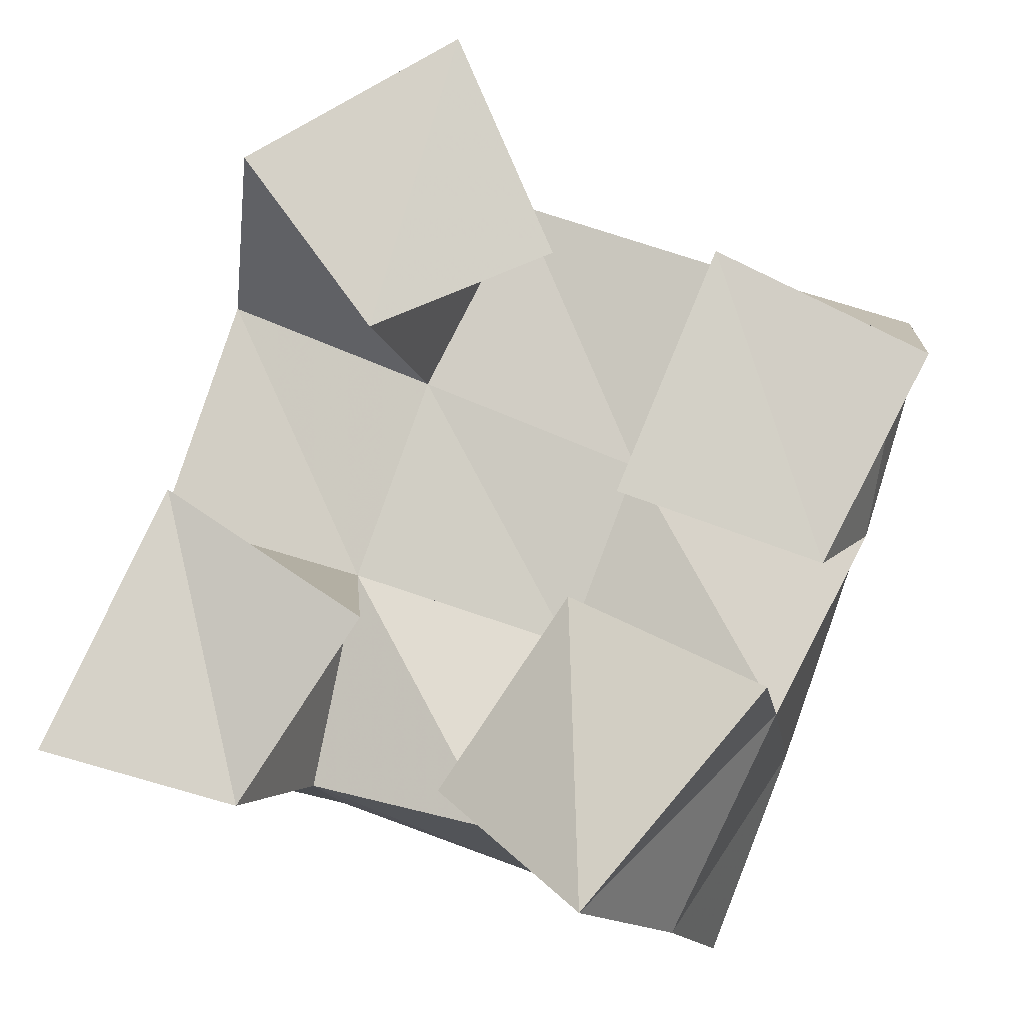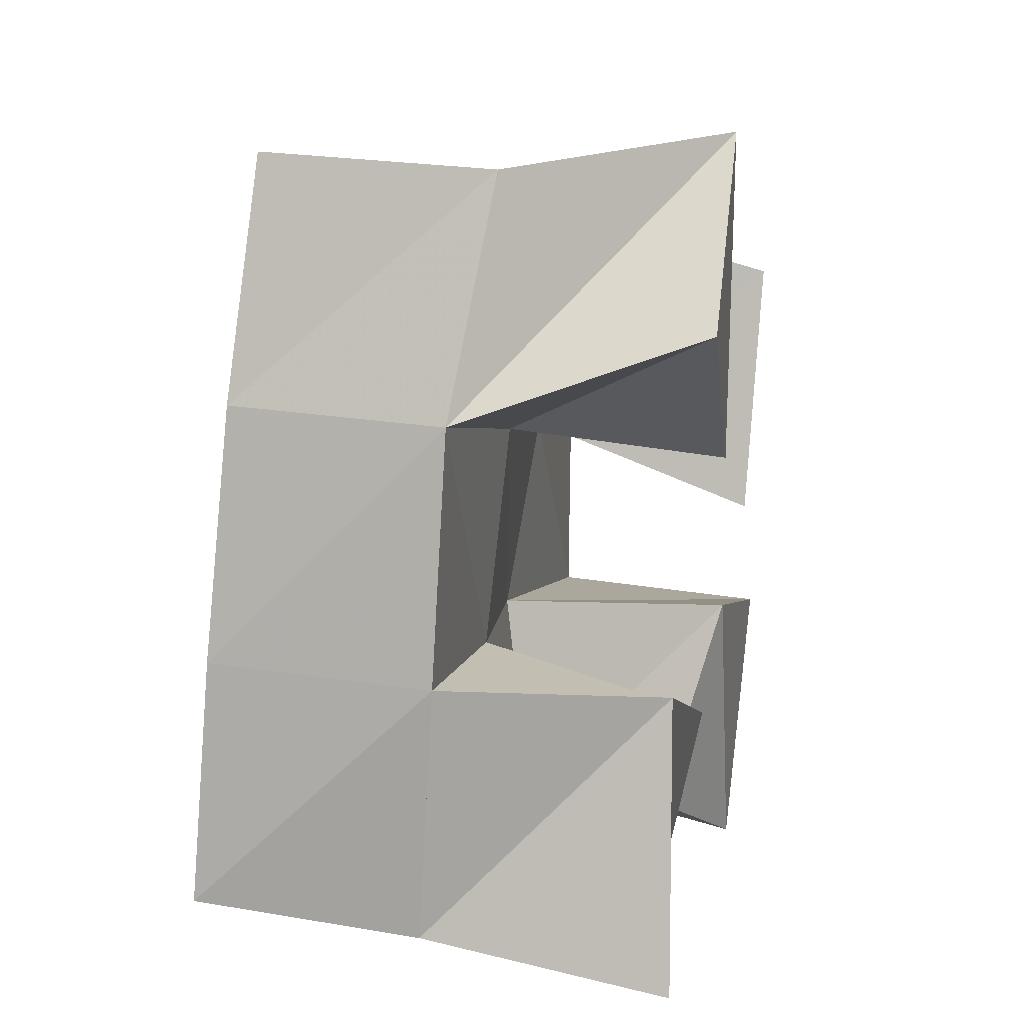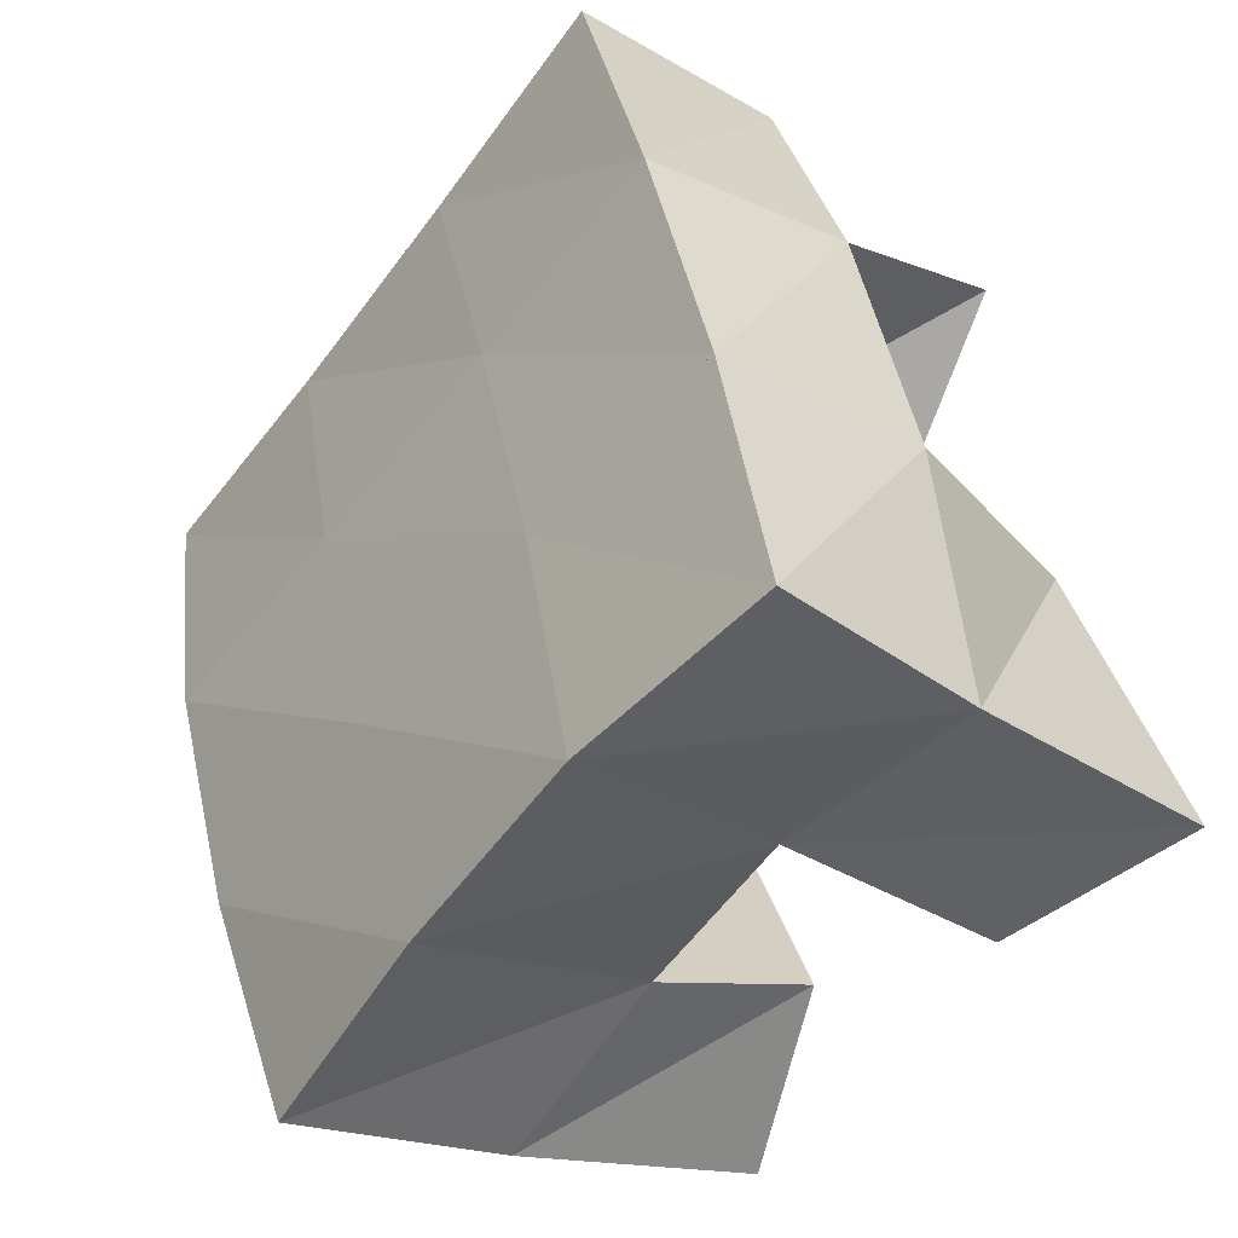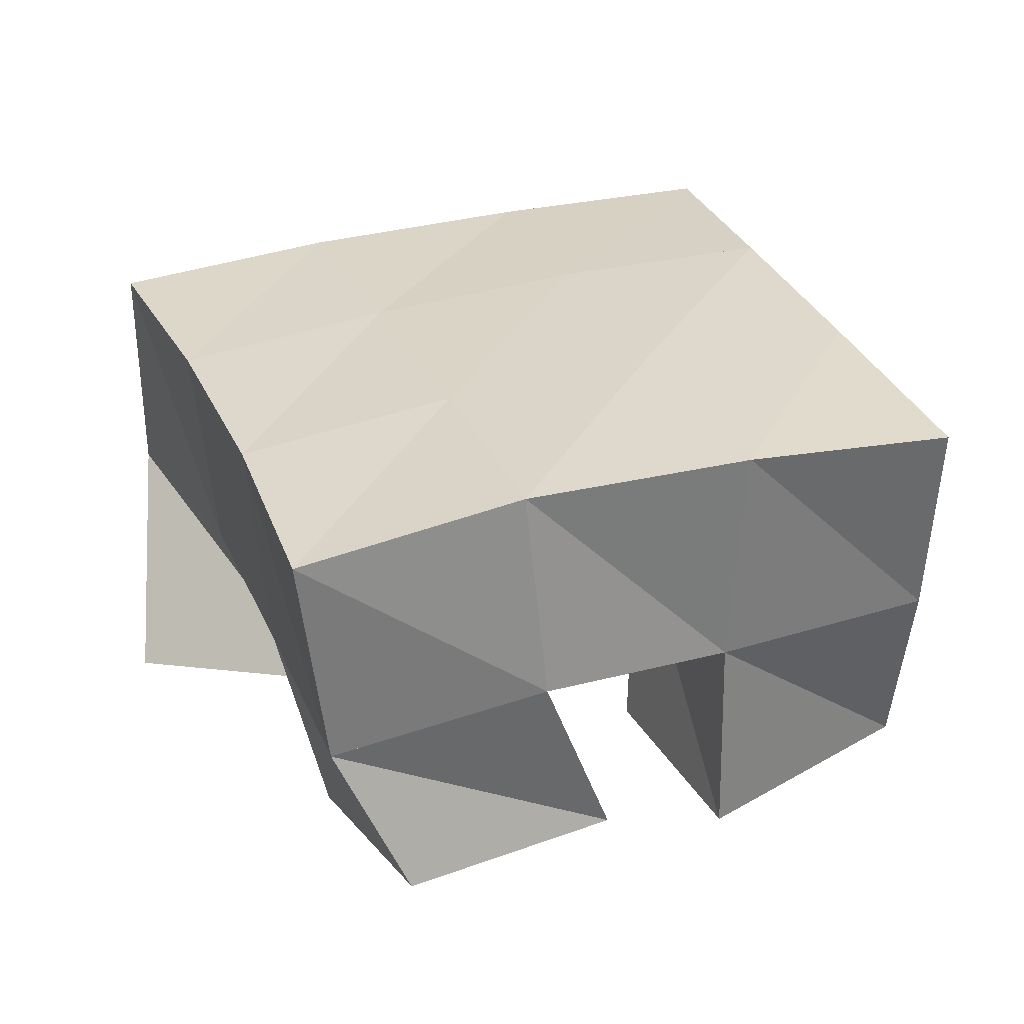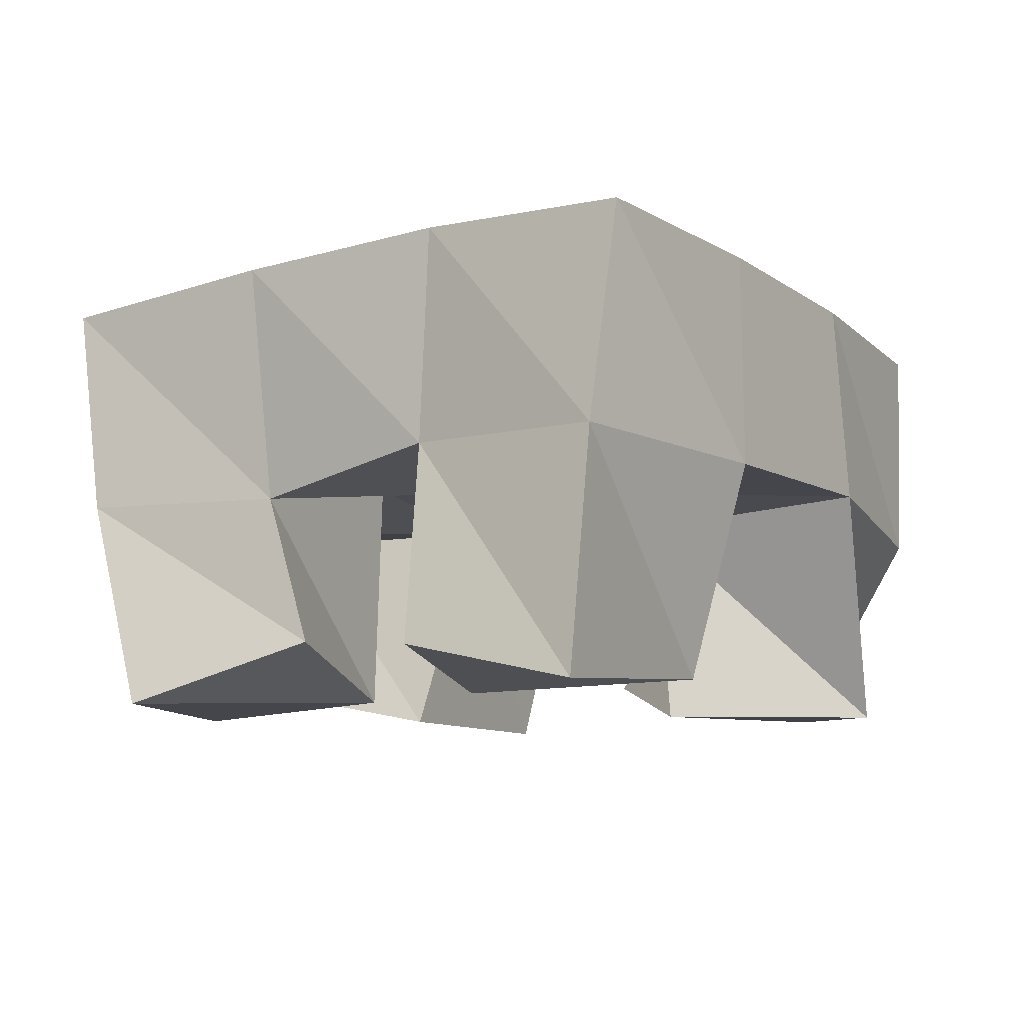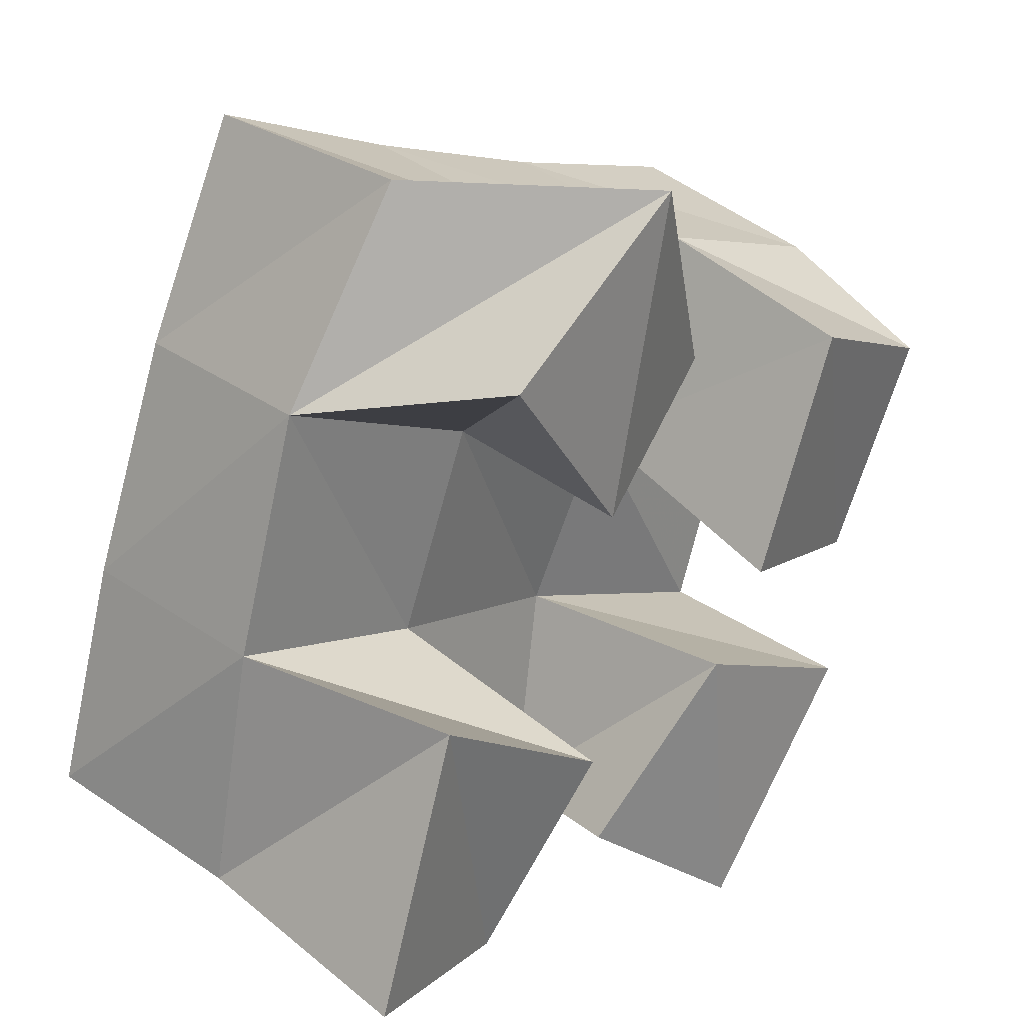
<metadata>
{"format":"obj","ext":"obj","renderer":"f3d","projection":"perspective","resolution":1024,"background":"white","views":[{"elev":-12.5,"azim":6.8,"up":"+Z"},{"elev":26.9,"azim":-79.0,"up":"+Z"},{"elev":-27.2,"azim":-130.0,"up":"+Z"},{"elev":29.0,"azim":90.0,"up":"+Y"},{"elev":-9.2,"azim":-128.4,"up":"+Y"},{"elev":30.8,"azim":-47.2,"up":"+Z"}]}
</metadata>
<code>
v 2.464 0.1 -0.138
v 2.465 0.1531 -0.1314
v 2.505 0.1093 -0.1494
v 2.512 0.1546 -0.1404
v 2.489 0.1044 -0.08122
v 2.476 0.1519 -0.07703
v 2.532 0.1025 -0.1105
v 2.523 0.1503 -0.09209
v 2.587 0.1 -0.08524
v 2.588 0.1505 -0.06794
v 2.63 0.1087 -0.09999
v 2.64 0.1514 -0.0855
v 2.609 0.1 -0.03316
v 2.607 0.1445 -0.02183
v 2.653 0.1079 -0.0552
v 2.651 0.1418 -0.03823
v 2.505 0.1 -0.007383
v 2.492 0.152 -0.02575
v 2.534 0.1 -0.04726
v 2.539 0.1482 -0.04711
v 2.553 0.1025 0.01932
v 2.518 0.1464 0.01991
v 2.573 0.1105 -0.02861
v 2.562 0.1464 -0.004527
v 2.548 0.1134 -0.1463
v 2.555 0.1467 -0.1515
v 2.579 0.1 -0.1729
v 2.595 0.1473 -0.1747
v 2.576 0.1032 -0.1069
v 2.571 0.1552 -0.1085
v 2.618 0.1 -0.1274
v 2.619 0.148 -0.1265
v 2.462 0.201 -0.1262
v 2.51 0.203 -0.1396
v 2.477 0.1998 -0.07656
v 2.524 0.2014 -0.09146
v 2.496 0.1985 -0.02646
v 2.542 0.1986 -0.04496
v 2.517 0.1958 0.02078
v 2.562 0.1951 0.000449
v 2.556 0.2002 -0.1568
v 2.573 0.2015 -0.1097
v 2.591 0.1989 -0.06341
v 2.608 0.1935 -0.01739
v 2.602 0.1948 -0.1761
v 2.62 0.1987 -0.1298
v 2.638 0.1987 -0.08054
v 2.655 0.1916 -0.03256
f 1 2 4
f 3 1 4
f 2 6 8
f 4 2 8
f 6 5 7
f 8 6 7
f 5 1 3
f 7 5 3
f 8 7 3
f 4 8 3
f 2 1 5
f 6 2 5
f 9 10 12
f 11 9 12
f 10 14 16
f 12 10 16
f 14 13 15
f 16 14 15
f 13 9 11
f 15 13 11
f 16 15 11
f 12 16 11
f 10 9 13
f 14 10 13
f 17 18 20
f 19 17 20
f 18 22 24
f 20 18 24
f 22 21 23
f 24 22 23
f 21 17 19
f 23 21 19
f 24 23 19
f 20 24 19
f 18 17 21
f 22 18 21
f 25 26 28
f 27 25 28
f 26 30 32
f 28 26 32
f 30 29 31
f 32 30 31
f 29 25 27
f 31 29 27
f 32 31 27
f 28 32 27
f 26 25 29
f 30 26 29
f 2 33 34
f 4 2 34
f 33 35 36
f 34 33 36
f 35 6 8
f 36 35 8
f 6 2 4
f 8 6 4
f 36 8 4
f 34 36 4
f 33 2 6
f 35 33 6
f 6 35 36
f 8 6 36
f 35 37 38
f 36 35 38
f 37 18 20
f 38 37 20
f 18 6 8
f 20 18 8
f 38 20 8
f 36 38 8
f 35 6 18
f 37 35 18
f 18 37 38
f 20 18 38
f 37 39 40
f 38 37 40
f 39 22 24
f 40 39 24
f 22 18 20
f 24 22 20
f 40 24 20
f 38 40 20
f 37 18 22
f 39 37 22
f 4 34 41
f 26 4 41
f 34 36 42
f 41 34 42
f 36 8 30
f 42 36 30
f 8 4 26
f 30 8 26
f 42 30 26
f 41 42 26
f 34 4 8
f 36 34 8
f 8 36 42
f 30 8 42
f 36 38 43
f 42 36 43
f 38 20 10
f 43 38 10
f 20 8 30
f 10 20 30
f 43 10 30
f 42 43 30
f 36 8 20
f 38 36 20
f 20 38 43
f 10 20 43
f 38 40 44
f 43 38 44
f 40 24 14
f 44 40 14
f 24 20 10
f 14 24 10
f 44 14 10
f 43 44 10
f 38 20 24
f 40 38 24
f 26 41 45
f 28 26 45
f 41 42 46
f 45 41 46
f 42 30 32
f 46 42 32
f 30 26 28
f 32 30 28
f 46 32 28
f 45 46 28
f 41 26 30
f 42 41 30
f 30 42 46
f 32 30 46
f 42 43 47
f 46 42 47
f 43 10 12
f 47 43 12
f 10 30 32
f 12 10 32
f 47 12 32
f 46 47 32
f 42 30 10
f 43 42 10
f 10 43 47
f 12 10 47
f 43 44 48
f 47 43 48
f 44 14 16
f 48 44 16
f 14 10 12
f 16 14 12
f 48 16 12
f 47 48 12
f 43 10 14
f 44 43 14

</code>
